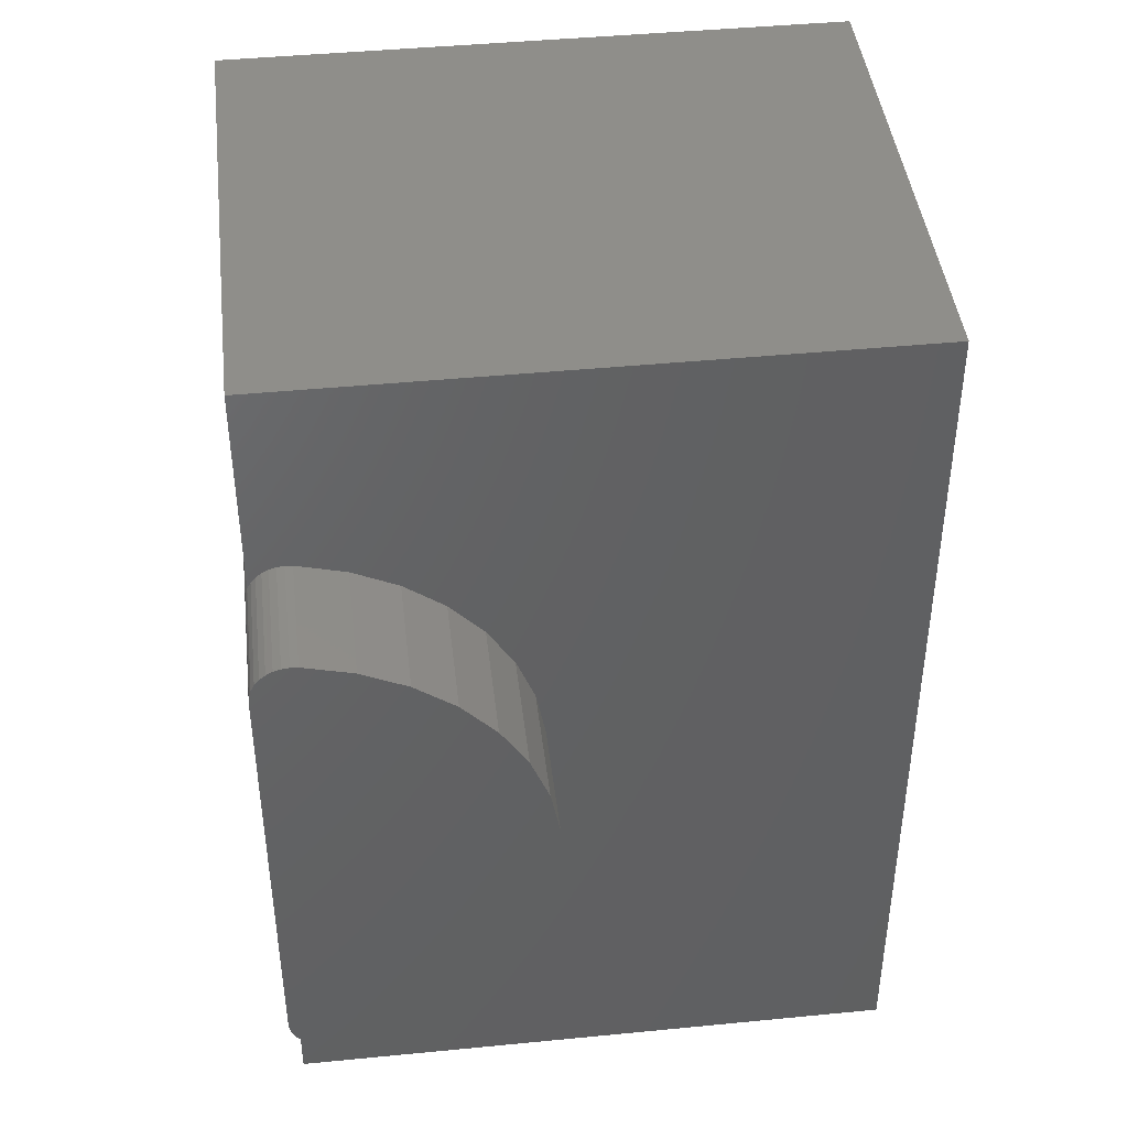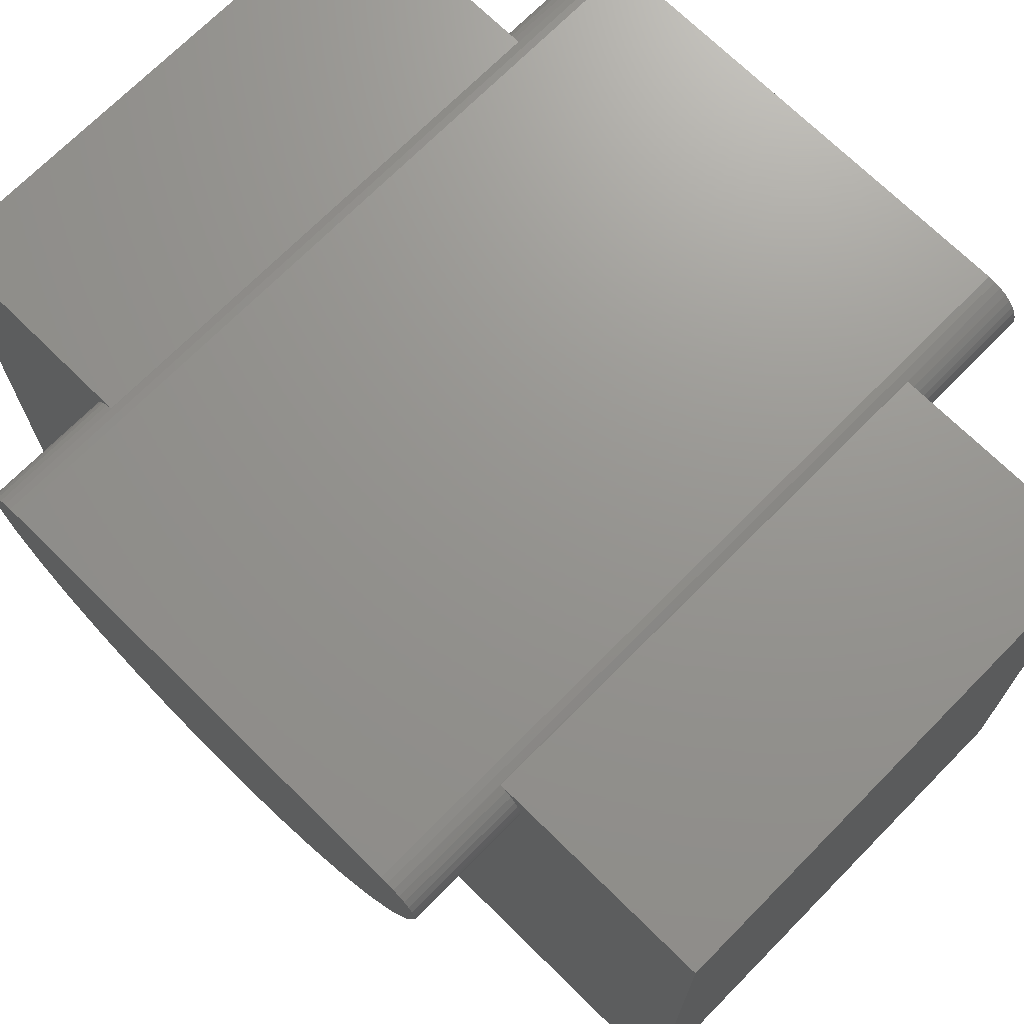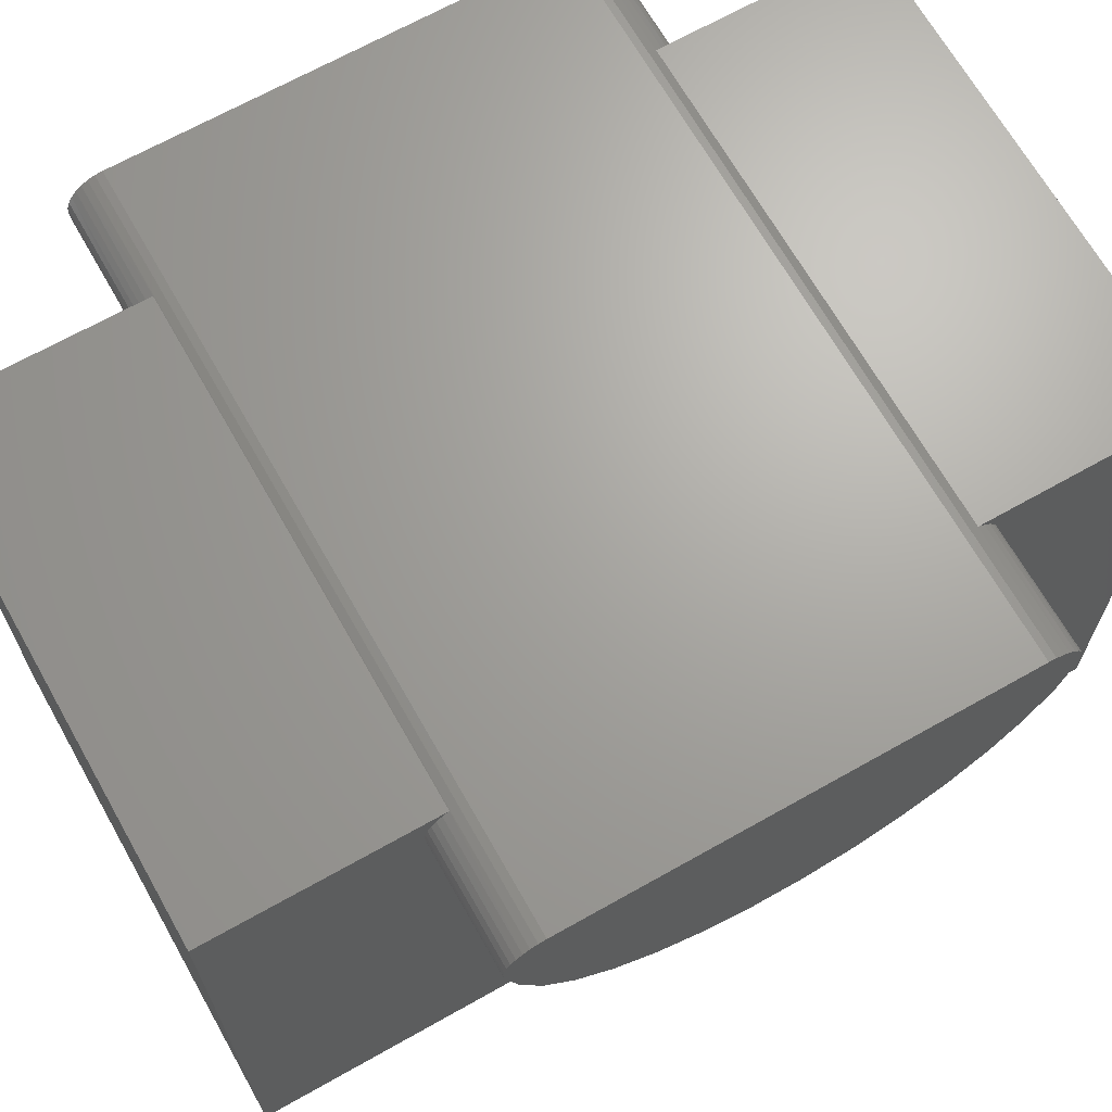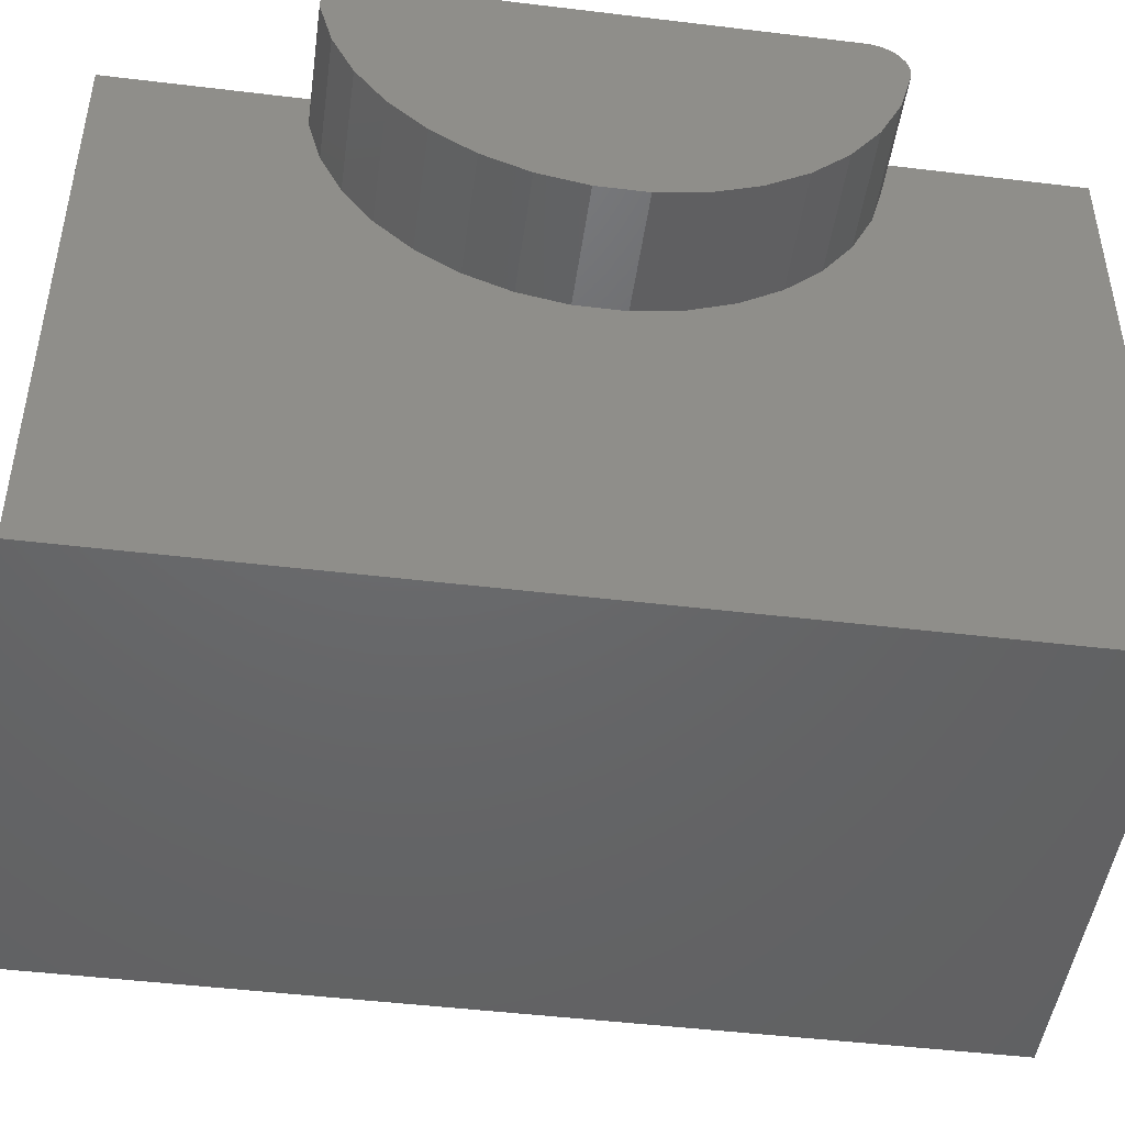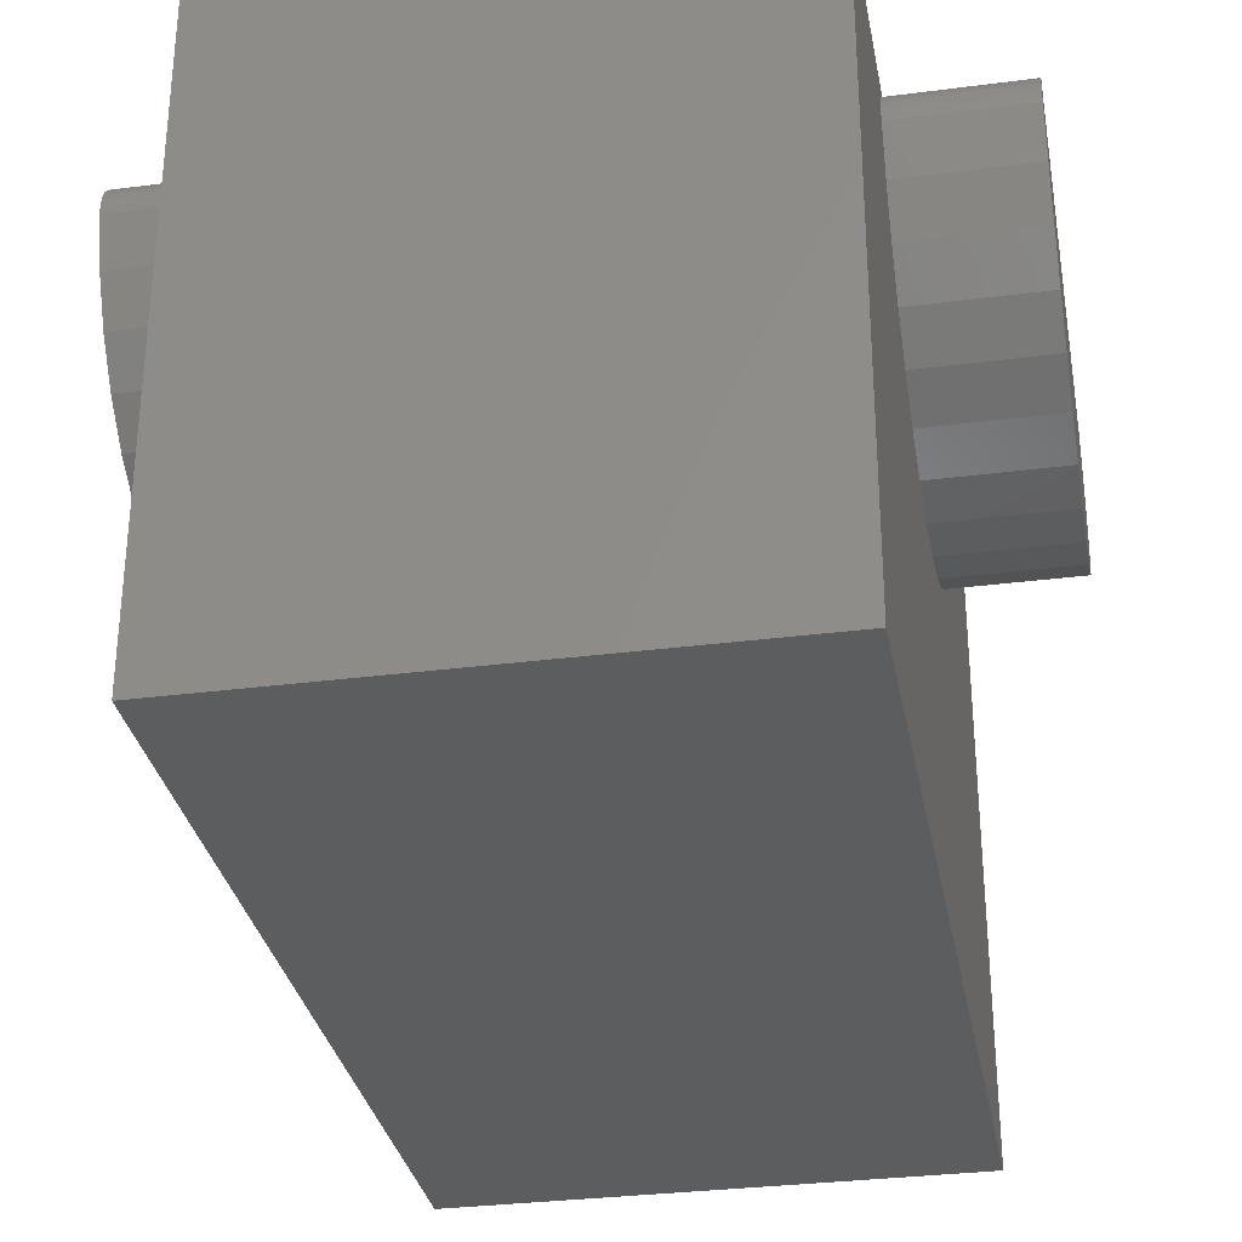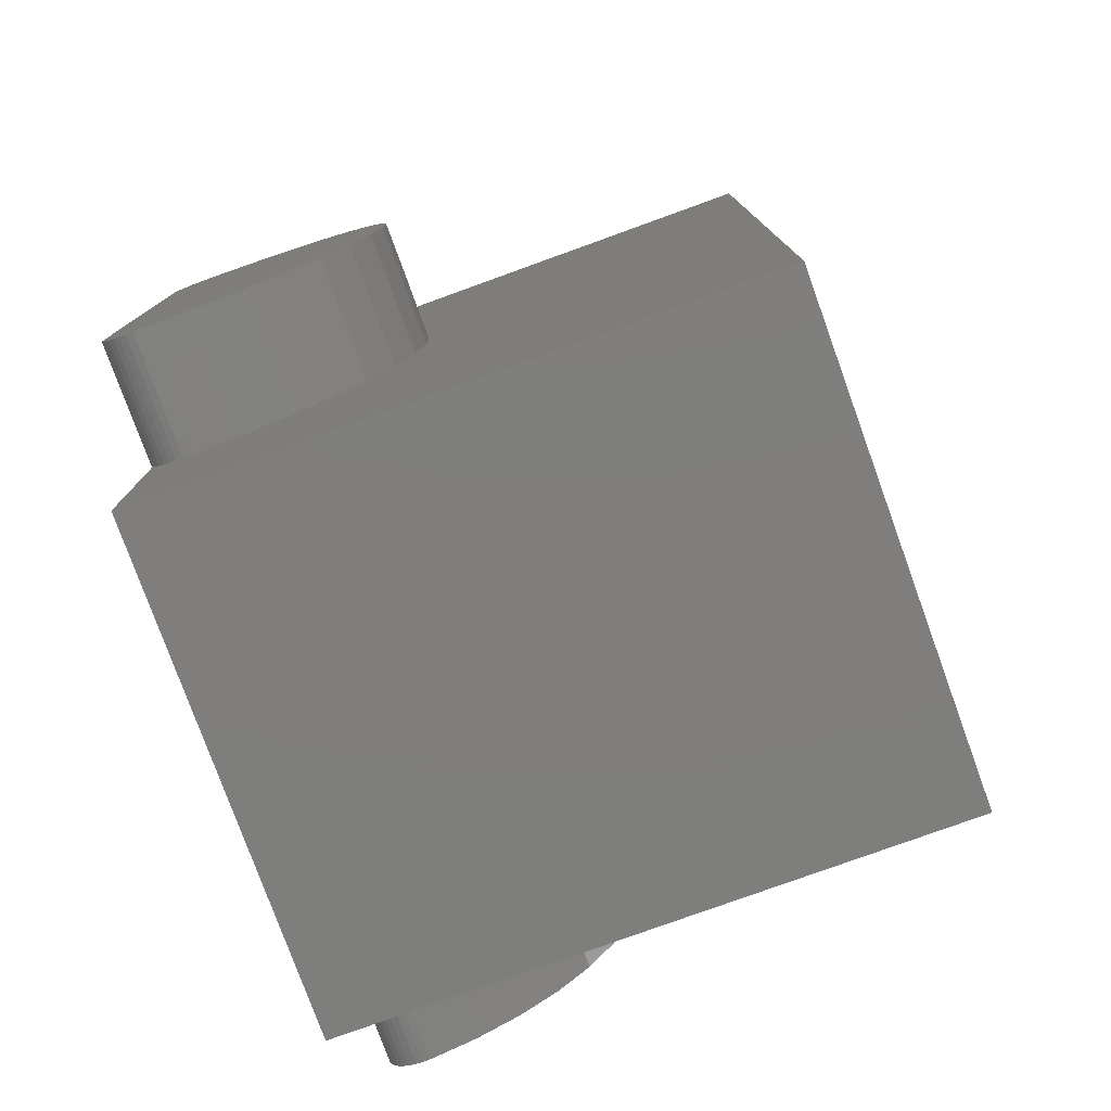
<metadata>
{"format":"stl","ext":"stl","renderer":"f3d","projection":"perspective","resolution":1024,"background":"white","views":[{"elev":43.3,"azim":83.4,"up":"+Y"},{"elev":70.9,"azim":-45.4,"up":"+Z"},{"elev":67.6,"azim":60.5,"up":"+Z"},{"elev":-47.1,"azim":-97.8,"up":"+Z"},{"elev":-31.6,"azim":-169.6,"up":"+Z"},{"elev":-78.3,"azim":109.9,"up":"+Y"}]}
</metadata>
<code>
# stl→obj: 140 verts, 276 faces
v 0.6172 0.3697 0.5078
v 0.6172 -0.3739 0.5066
v 0.6172 0.3817 0.5066
v 0.6172 -0.3619 0.5078
v 0.6172 -0.3855 0.5032
v 0.6172 0.3933 0.5032
v 0.6172 -0.3961 0.4976
v 0.6172 0.404 0.4976
v 0.6172 -0.4055 0.49
v 0.6172 0.4134 0.49
v 0.6172 -0.4133 0.4808
v 0.6172 0.4211 0.4808
v 0.6172 0.1239 0.09114
v 0.6172 -0.03655 0.07611
v 0.6172 0.04436 0.07611
v 0.6172 0.427 0.4703
v 0.6172 -0.4192 0.4703
v 0.6172 0.4307 0.4588
v 0.6172 -0.4229 0.4588
v 0.6172 0.4322 0.4468
v 0.6172 -0.4244 0.4468
v 0.6172 0.4313 0.4348
v 0.6172 -0.4235 0.4348
v 0.6172 0.4103 0.3567
v 0.6172 -0.4025 0.3567
v 0.6172 0.3751 0.2838
v 0.6172 -0.3673 0.2838
v 0.6172 0.3271 0.2187
v 0.6172 -0.3192 0.2187
v 0.6172 0.2677 0.1637
v 0.6172 -0.2599 0.1637
v 0.6172 0.1992 0.1207
v 0.6172 -0.1914 0.1207
v 0.6172 -0.1161 0.09114
v -0.6172 0.3817 0.5066
v -0.6172 -0.3739 0.5066
v -0.6172 0.3697 0.5078
v -0.6172 -0.3619 0.5078
v -0.6172 -0.3855 0.5032
v -0.6172 0.3933 0.5032
v -0.6172 -0.3961 0.4976
v -0.6172 0.404 0.4976
v -0.6172 -0.4055 0.49
v -0.6172 0.4134 0.49
v -0.6172 -0.4133 0.4808
v -0.6172 0.4211 0.4808
v -0.6172 0.04436 0.07611
v -0.6172 -0.03655 0.07611
v -0.6172 0.1239 0.09114
v -0.6172 -0.1161 0.09114
v -0.6172 -0.1914 0.1207
v -0.6172 0.1992 0.1207
v -0.6172 -0.2599 0.1637
v -0.6172 0.2677 0.1637
v -0.6172 -0.3192 0.2187
v -0.6172 0.3271 0.2187
v -0.6172 -0.3673 0.2838
v -0.6172 0.3751 0.2838
v -0.6172 -0.4025 0.3567
v -0.6172 0.4103 0.3567
v -0.6172 -0.4235 0.4348
v -0.6172 0.4313 0.4348
v -0.6172 -0.4244 0.4468
v -0.6172 0.4322 0.4468
v -0.6172 -0.4229 0.4588
v -0.6172 0.4307 0.4588
v -0.6172 -0.4192 0.4703
v -0.6172 0.427 0.4703
v -0.4141 0.4313 0.4348
v -0.4141 0.4103 0.3567
v -0.4141 0.3751 0.2838
v -0.4141 0.3271 0.2187
v -0.4141 0.2677 0.1637
v -0.4141 0.1992 0.1207
v -0.4141 0.1239 0.09114
v -0.4141 0.04436 0.07611
v -0.4141 -0.03655 0.07611
v -0.4141 -0.1161 0.09114
v -0.4141 -0.1914 0.1207
v -0.4141 -0.2599 0.1637
v -0.4141 -0.3192 0.2187
v -0.4141 -0.3673 0.2838
v -0.4141 -0.4025 0.3567
v -0.4141 -0.4235 0.4348
v 0.4141 0.4313 0.4348
v 0.4141 0.4103 0.3567
v 0.4141 0.3751 0.2838
v 0.4141 0.3271 0.2187
v 0.4141 0.2677 0.1637
v 0.4141 0.1992 0.1207
v 0.4141 0.1239 0.09114
v 0.4141 0.04436 0.07611
v 0.4141 -0.03655 0.07611
v 0.4141 -0.1161 0.09114
v 0.4141 -0.1914 0.1207
v 0.4141 -0.2599 0.1637
v 0.4141 -0.3192 0.2187
v 0.4141 -0.3673 0.2838
v 0.4141 -0.4025 0.3567
v 0.4141 -0.4235 0.4348
v -0.4141 0.4048 0.497
v -0.4141 0.3944 0.5027
v -0.4141 0.4375 0.5027
v -0.4141 -0.4297 0.5027
v -0.4141 -0.3866 0.5027
v -0.4141 -0.397 0.497
v -0.4141 -0.4062 0.4894
v -0.4141 -0.4137 0.4802
v -0.4141 0.75 -0.5078
v -0.4141 -0.75 -0.5078
v -0.4141 0.75 0.5027
v -0.4141 0.4322 0.4466
v -0.4141 0.4308 0.4584
v -0.4141 0.4272 0.4698
v -0.4141 0.4215 0.4802
v -0.4141 0.414 0.4894
v -0.4141 -0.75 0.5027
v -0.4141 -0.4194 0.4698
v -0.4141 -0.423 0.4584
v -0.4141 -0.4244 0.4466
v 0.4141 0.3944 0.5027
v 0.4141 0.4375 0.5027
v 0.4141 0.75 0.5027
v 0.4141 0.4048 0.497
v 0.4141 -0.4297 0.5027
v 0.4141 -0.4137 0.4802
v 0.4141 -0.4062 0.4894
v 0.4141 -0.397 0.497
v 0.4141 -0.3866 0.5027
v 0.4141 0.75 -0.5078
v 0.4141 -0.75 -0.5078
v 0.4141 0.414 0.4894
v 0.4141 0.4215 0.4802
v 0.4141 0.4272 0.4698
v 0.4141 0.4308 0.4584
v 0.4141 0.4322 0.4466
v 0.4141 -0.75 0.5027
v 0.4141 -0.4244 0.4466
v 0.4141 -0.423 0.4584
v 0.4141 -0.4194 0.4698
f 1 2 3
f 1 4 2
f 3 2 5
f 3 5 6
f 6 5 7
f 6 7 8
f 8 7 9
f 8 9 10
f 10 9 11
f 10 11 12
f 13 14 15
f 12 11 16
f 16 11 17
f 16 17 18
f 18 17 19
f 18 19 20
f 20 19 21
f 20 21 22
f 22 21 23
f 22 23 24
f 24 23 25
f 24 25 26
f 26 25 27
f 26 27 28
f 28 27 29
f 28 29 30
f 30 29 31
f 30 31 32
f 32 31 33
f 32 33 13
f 13 33 34
f 13 34 14
f 35 36 37
f 36 38 37
f 39 36 35
f 40 39 35
f 41 39 40
f 42 41 40
f 43 41 42
f 44 43 42
f 45 43 44
f 46 45 44
f 47 48 49
f 48 50 49
f 49 50 51
f 49 51 52
f 52 51 53
f 52 53 54
f 54 53 55
f 54 55 56
f 56 55 57
f 56 57 58
f 58 57 59
f 58 59 60
f 60 59 61
f 60 61 62
f 62 61 63
f 62 63 64
f 64 63 65
f 64 65 66
f 66 65 67
f 66 67 68
f 68 67 45
f 68 45 46
f 62 69 60
f 60 69 70
f 60 70 58
f 58 70 71
f 58 71 56
f 56 71 72
f 56 72 54
f 54 72 73
f 54 73 52
f 52 73 74
f 52 74 49
f 49 74 75
f 49 75 47
f 47 75 76
f 47 76 48
f 48 76 77
f 48 77 50
f 50 77 78
f 50 78 51
f 51 78 79
f 51 79 53
f 53 79 80
f 53 80 55
f 55 80 81
f 55 81 57
f 57 81 82
f 57 82 59
f 59 82 83
f 59 83 61
f 61 83 84
f 85 22 86
f 86 22 24
f 86 24 87
f 87 24 26
f 87 26 88
f 88 26 28
f 88 28 89
f 89 28 30
f 89 30 90
f 90 30 32
f 90 32 91
f 91 32 13
f 91 13 92
f 92 13 15
f 92 15 93
f 93 15 14
f 93 14 94
f 94 14 34
f 94 34 95
f 95 34 33
f 95 33 96
f 96 33 31
f 96 31 97
f 97 31 29
f 97 29 98
f 98 29 27
f 98 27 99
f 99 27 25
f 99 25 100
f 100 25 23
f 37 38 1
f 1 38 4
f 101 102 103
f 104 105 106
f 104 106 107
f 104 107 108
f 109 110 76
f 109 76 75
f 109 75 74
f 109 74 73
f 109 73 72
f 109 72 71
f 109 71 70
f 109 70 69
f 111 109 69
f 111 69 112
f 111 112 113
f 111 113 114
f 111 114 115
f 111 115 116
f 111 116 101
f 111 101 103
f 110 84 83
f 110 83 82
f 110 82 81
f 110 81 80
f 110 80 79
f 110 79 78
f 110 78 77
f 110 77 76
f 117 104 108
f 117 108 118
f 117 118 119
f 117 119 120
f 117 120 84
f 117 84 110
f 102 121 103
f 103 121 122
f 103 122 111
f 111 122 123
f 122 121 124
f 125 126 127
f 125 127 128
f 125 128 129
f 130 85 86
f 130 86 87
f 130 87 88
f 130 88 89
f 130 89 90
f 130 90 91
f 130 91 92
f 130 92 131
f 123 122 124
f 123 124 132
f 123 132 133
f 123 133 134
f 123 134 135
f 123 135 136
f 123 136 85
f 123 85 130
f 131 92 93
f 131 93 94
f 131 94 95
f 131 95 96
f 131 96 97
f 131 97 98
f 131 98 99
f 131 99 100
f 137 131 100
f 137 100 138
f 137 138 139
f 137 139 140
f 137 140 126
f 137 126 125
f 121 102 40
f 121 40 6
f 121 6 8
f 121 8 124
f 22 85 20
f 20 85 136
f 20 136 18
f 18 136 135
f 18 135 16
f 16 135 134
f 16 134 12
f 12 134 133
f 12 133 10
f 10 133 132
f 10 132 8
f 8 132 124
f 69 62 112
f 112 62 64
f 112 64 113
f 113 64 66
f 113 66 114
f 114 66 68
f 114 68 115
f 115 68 46
f 115 46 116
f 116 46 44
f 116 44 101
f 101 44 42
f 101 42 102
f 102 42 40
f 6 40 3
f 3 40 35
f 3 35 1
f 1 35 37
f 117 137 104
f 104 137 125
f 104 125 105
f 105 125 129
f 105 129 5
f 105 5 39
f 105 39 41
f 105 41 106
f 106 41 107
f 107 41 43
f 107 43 108
f 108 43 45
f 108 45 118
f 118 45 67
f 118 67 119
f 119 67 65
f 119 65 120
f 120 65 63
f 120 63 84
f 84 63 61
f 4 38 2
f 2 38 36
f 2 36 5
f 5 36 39
f 5 129 7
f 7 129 128
f 7 128 9
f 9 128 127
f 9 127 11
f 11 127 126
f 11 126 17
f 17 126 140
f 17 140 19
f 19 140 139
f 19 139 21
f 21 139 138
f 21 138 23
f 23 138 100
f 137 117 131
f 131 117 110
f 130 109 123
f 123 109 111
f 131 110 130
f 130 110 109

</code>
